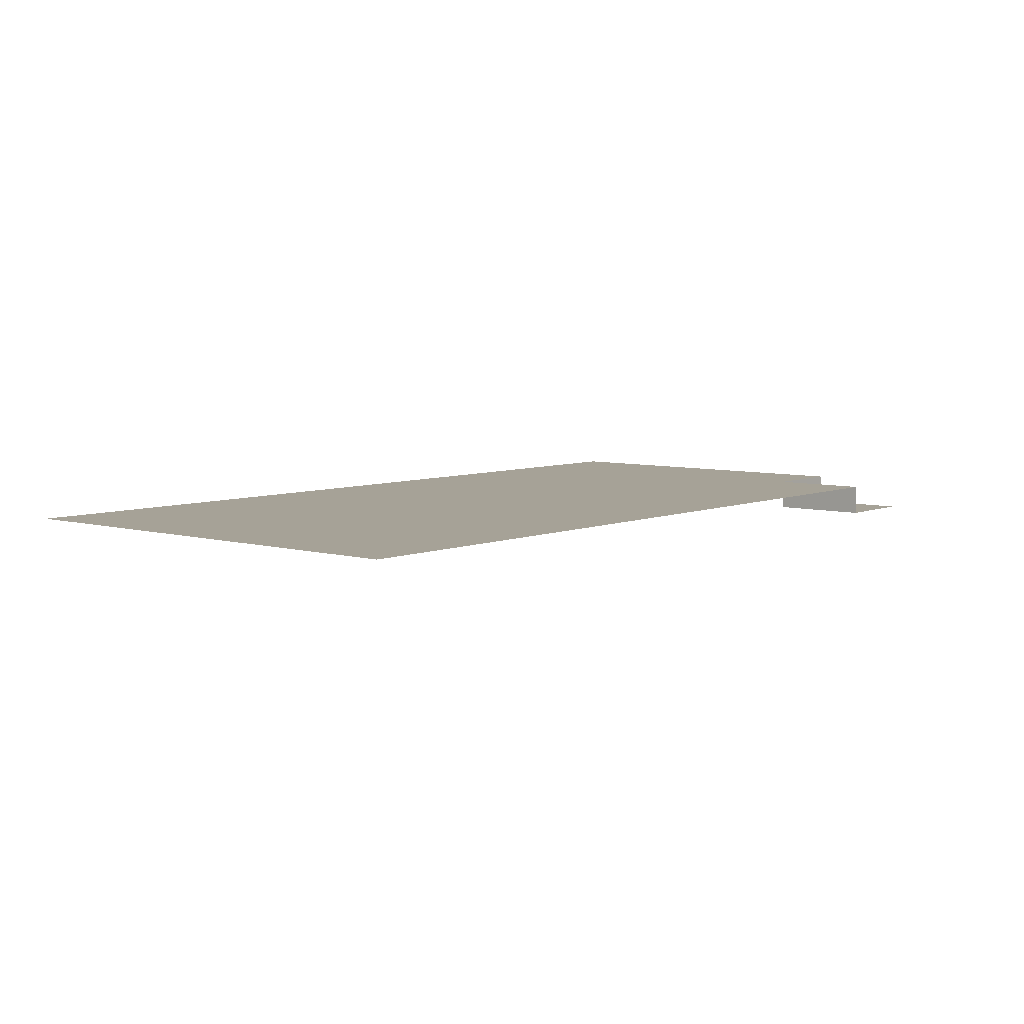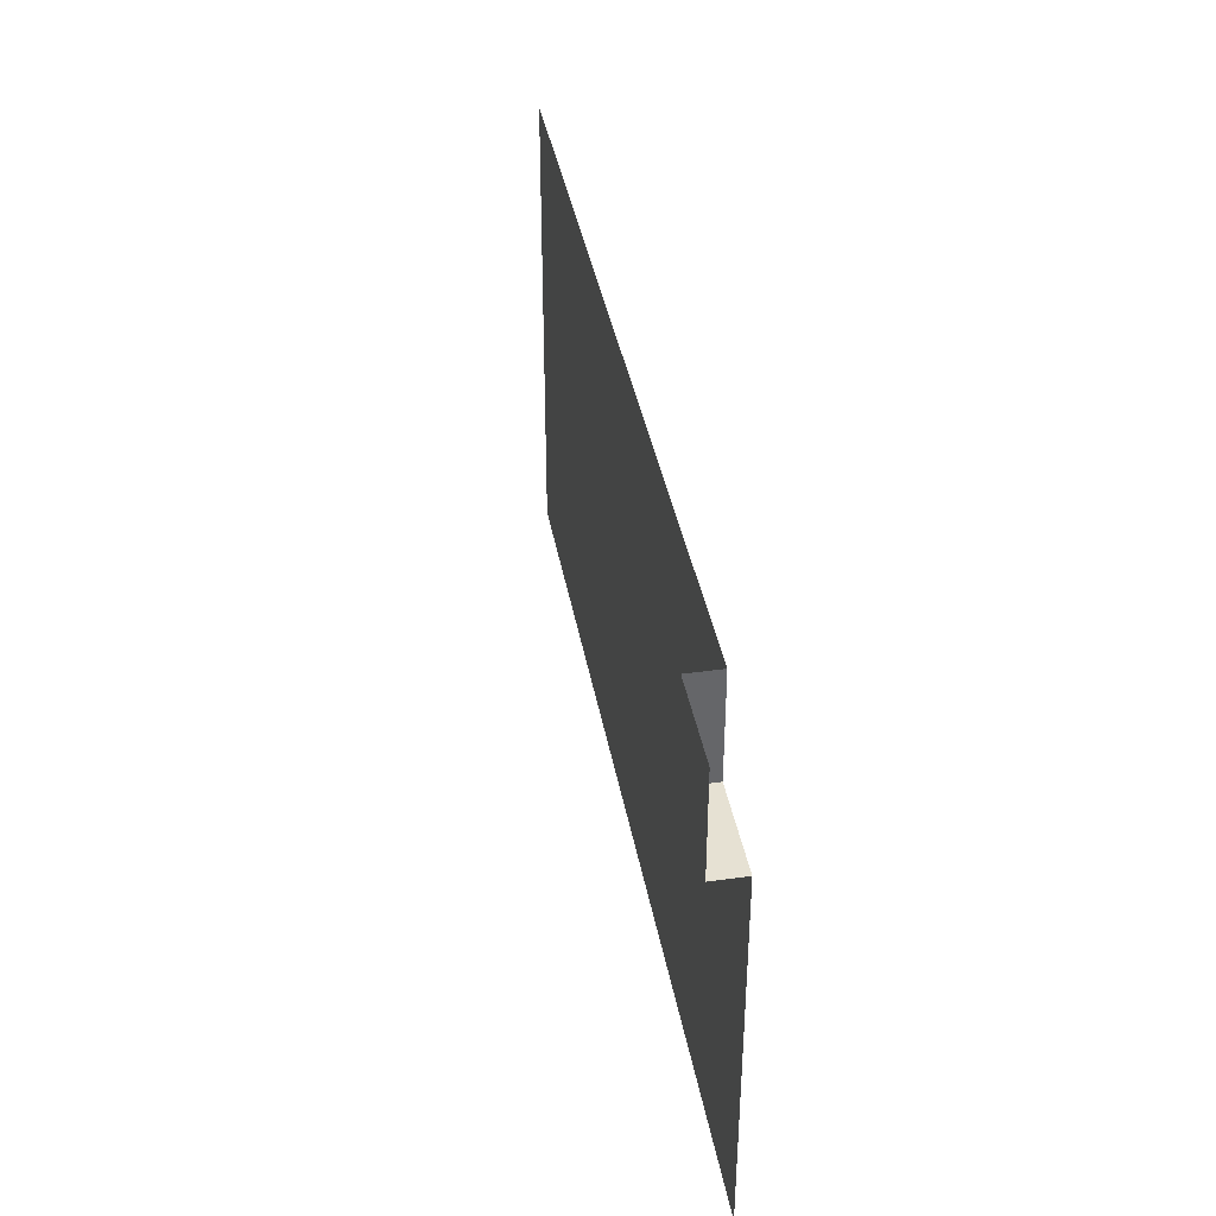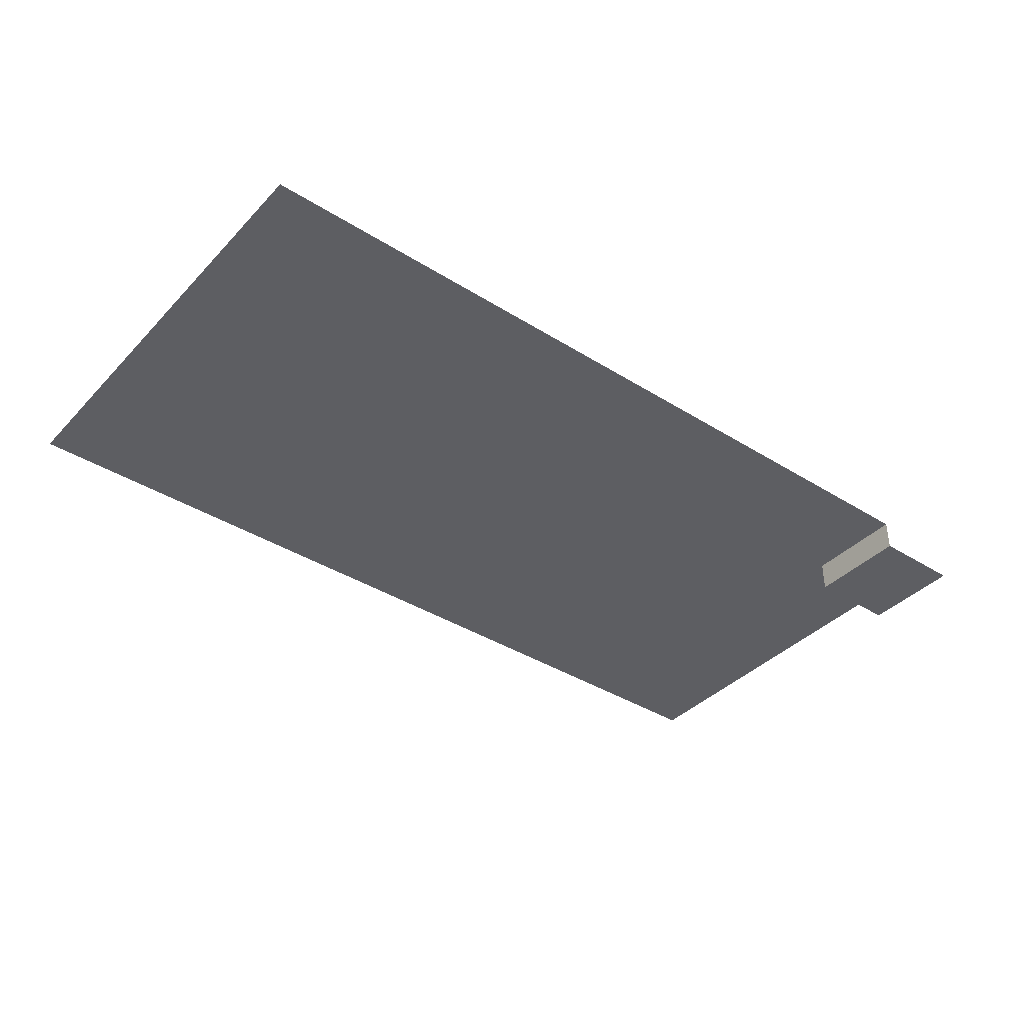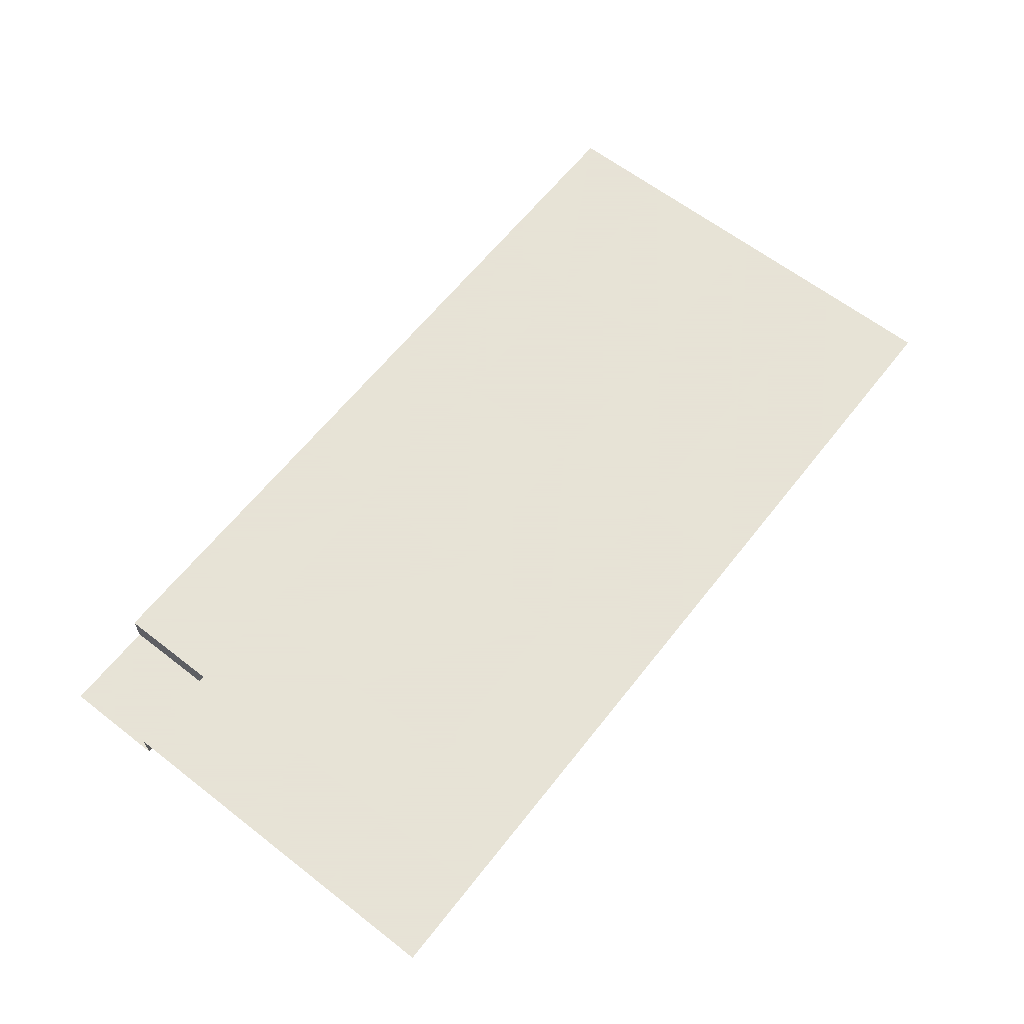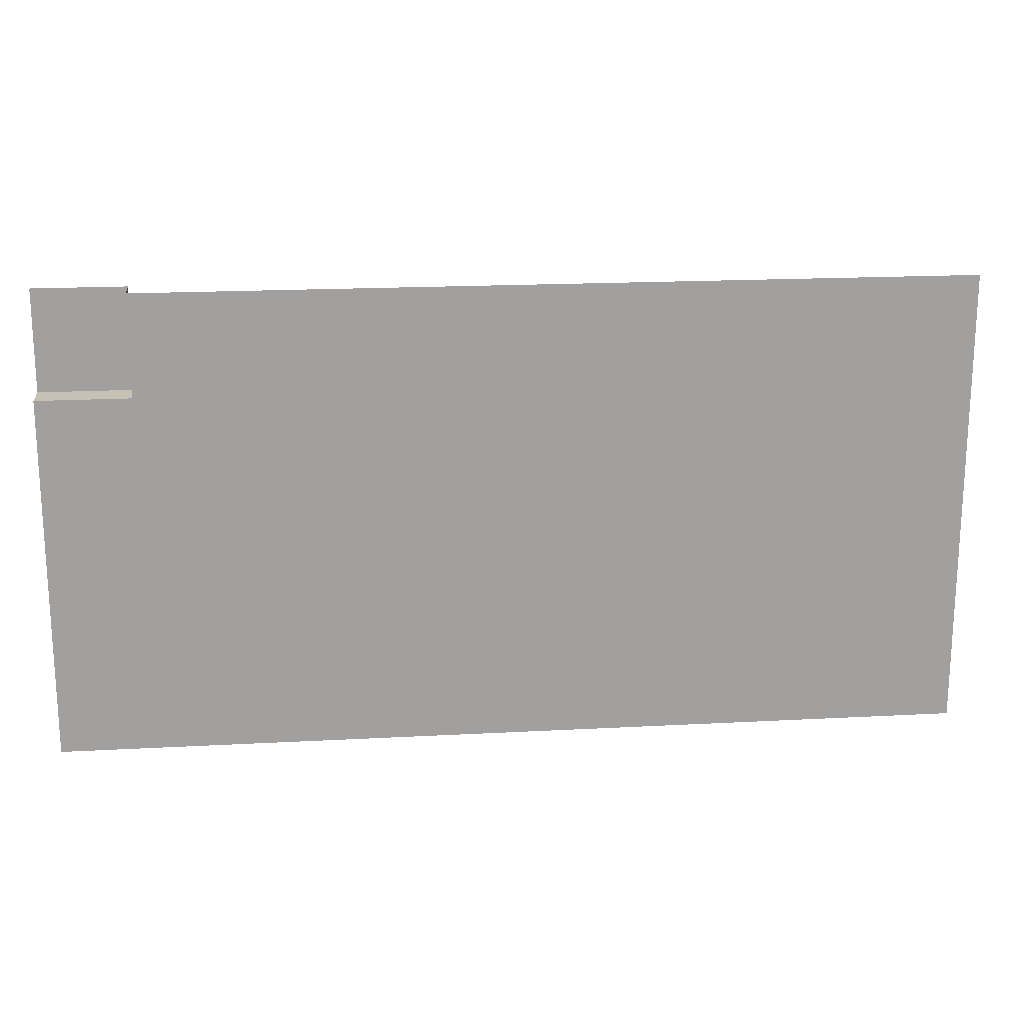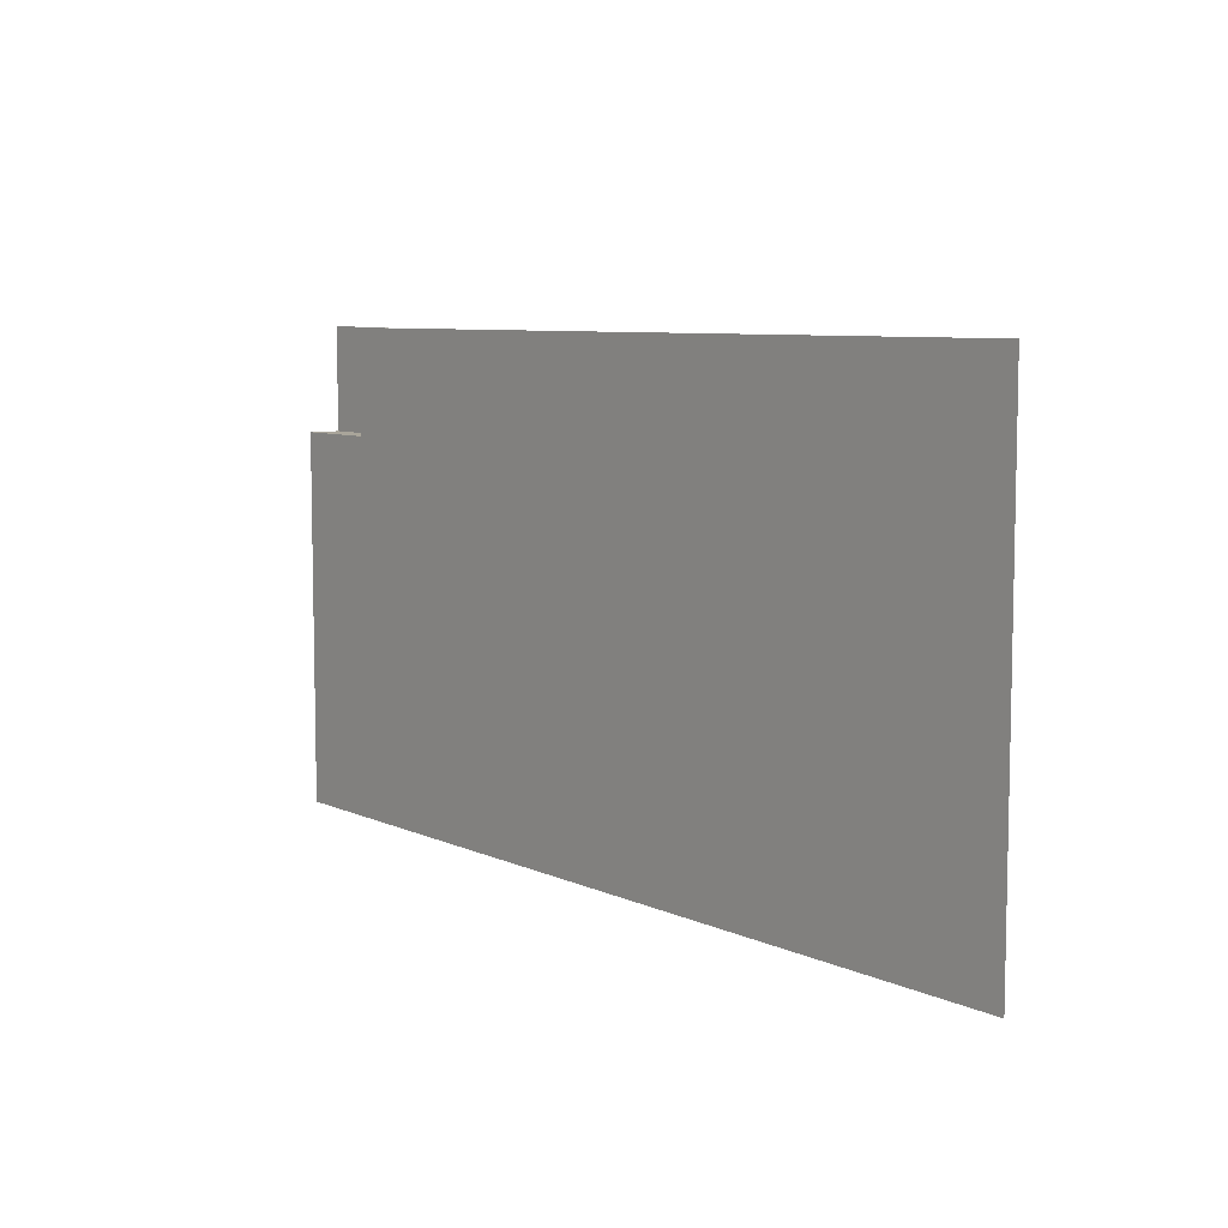
<metadata>
{"format":"obj","ext":"obj","renderer":"f3d","projection":"perspective","resolution":1024,"background":"white","views":[{"elev":6.4,"azim":-50.1,"up":"+Y"},{"elev":38.6,"azim":80.0,"up":"+Z"},{"elev":-38.7,"azim":-38.2,"up":"+Y"},{"elev":62.8,"azim":128.1,"up":"+Y"},{"elev":18.6,"azim":174.1,"up":"+Z"},{"elev":7.5,"azim":-128.1,"up":"+Z"}]}
</metadata>
<code>
o Plane.002
v -15.01 12.3 2.859
v 2.901 12.3 2.859
v -15.01 12.3 -9.134
v 2.901 12.3 -9.134
v -15.01 12.3 -1.603
v 2.901 12.3 -1.603
v 2.901 12.3 -5.368
v -15.01 12.3 -5.368
v -8.96 12.3 2.859
v -8.96 12.3 -9.134
v -8.96 12.3 -1.603
v -8.96 12.3 -5.368
v -15.01 12.3 6.192
v 2.901 12.3 6.192
v -8.96 12.3 6.192
v 15.01 12.3 2.859
v 15.01 12.3 -9.134
v 15.01 12.3 -1.603
v 15.01 12.3 -5.368
v 8.953 12.3 -9.134
v 8.953 12.3 -5.368
v 8.953 12.3 -1.603
v 8.953 12.3 2.859
v 8.953 12.3 6.192
v -3.029 12.3 2.859
v -3.029 12.3 -9.134
v -3.029 12.3 -1.603
v -3.029 12.3 -5.368
v -3.029 12.3 6.192
v 11.98 12.3 -5.368
v 11.98 12.3 -1.603
v 11.98 12.3 2.859
v 11.98 12.3 6.192
v 11.98 12.3 -9.134
v 15.01 11.26 6.192
v 15.01 11.26 2.859
v 11.98 11.26 2.859
v 11.98 11.26 6.192
f 28 7 4 26
f 25 2 6 27
f 27 6 7 28
f 5 11 12 8
f 1 9 11 5
f 8 12 10 3
f 9 1 13 15
f 25 9 15 29
f 34 30 19 17
f 30 31 18 19
f 31 32 16 18
f 2 14 24 23
f 6 2 23 22
f 7 6 22 21
f 4 7 21 20
f 2 25 29 14
f 11 27 28 12
f 9 25 27 11
f 12 28 26 10
f 23 24 33 32
f 22 23 32 31
f 21 22 31 30
f 20 21 30 34
f 37 38 35 36
f 16 32 37 36
f 32 33 38 37

</code>
